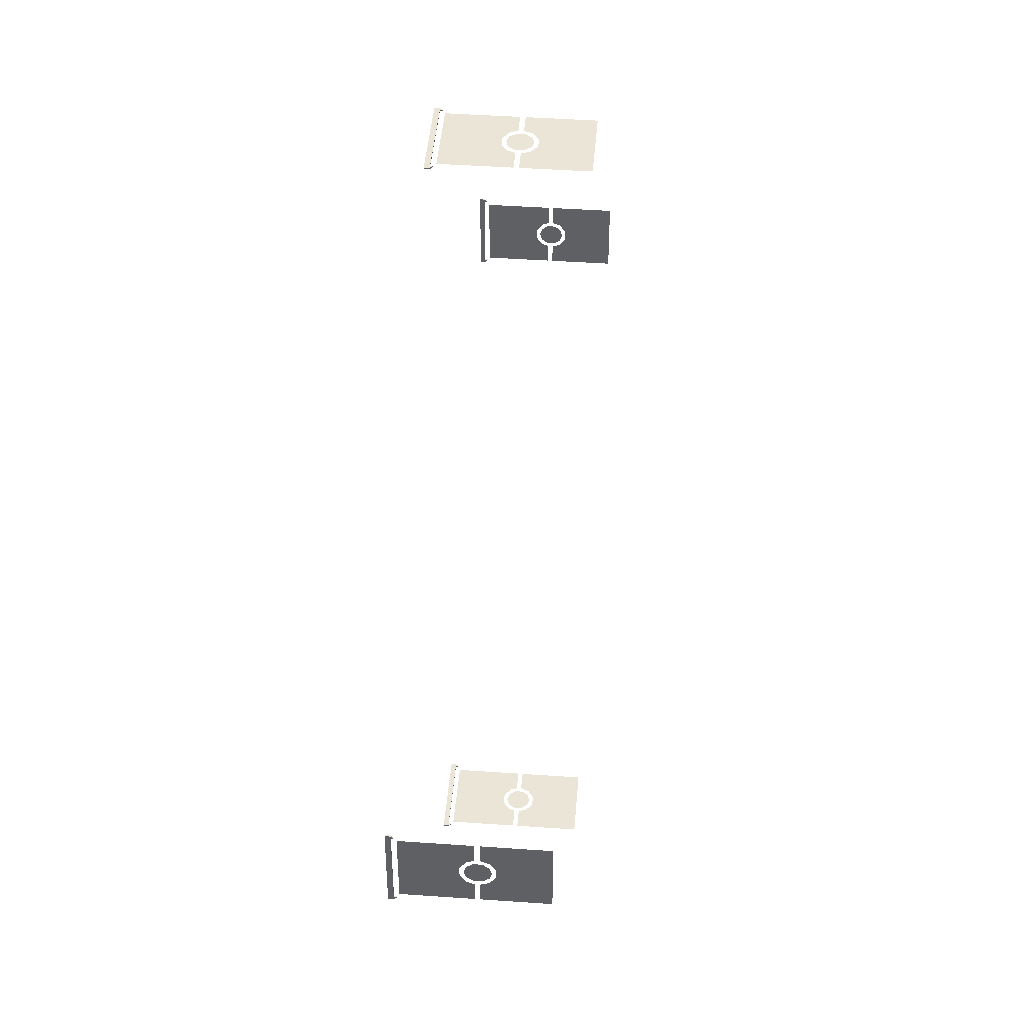
<metadata>
{"format":"obj","ext":"obj","renderer":"f3d","projection":"perspective","resolution":1024,"background":"white","views":[{"elev":44.3,"azim":-85.3,"up":"+Z"}]}
</metadata>
<code>
g platform_flags
v 1.221 0.1826 -0.1121
v 1.221 0.1826 0.1118
v 1.221 0.1826 -0.1201
v 1.221 0.1966 -0.1201
v 1.221 0.1826 0.1198
v 1.221 0.1966 0.1198
v 1.221 0.176 -0.1121
v 1.221 0.176 0.1118
v 1.218 0.1826 -0.1121
v 1.218 0.1826 0.1118
v 1.218 0.1966 -0.1201
v 1.218 0.1826 -0.1201
v 1.218 0.1826 0.1198
v 1.218 0.1966 0.1198
v 1.218 0.176 -0.1121
v 1.218 0.176 0.1118
v 1.219 -0.00944 0.02995
v 1.219 0.007707 0.01756
v 1.219 0.01413 -0.002212
v 1.219 0.007707 -0.02198
v 1.219 -0.009111 -0.0342
v 1.219 -0.0299 -0.0342
v 1.219 -0.04672 -0.02198
v 1.219 -0.05314 -0.002212
v 1.219 -0.04672 0.01756
v 1.219 -0.0299 0.02978
v 1.219 0.007676 0.03436
v 1.219 0.02376 0.01185
v 1.219 0.02376 -0.01627
v 1.219 0.007232 -0.03901
v 1.219 -0.04624 -0.03901
v 1.219 -0.06277 -0.01627
v 1.219 -0.06277 0.01185
v 1.219 -0.04624 0.03459
v 1.219 -0.01131 -0.0464
v 1.219 -0.01148 0.0421
v 1.219 -0.02442 0.0425
v 1.219 -0.02457 -0.0469
v 1.219 -0.01131 -0.1029
v 1.219 -0.02442 0.09984
v 1.219 -0.01148 0.09984
v 1.219 -0.02457 -0.1029
v 1.219 -0.1965 0.09984
v 1.219 -0.1966 -0.1029
v 1.219 0.1692 -0.1029
v 1.219 0.1691 0.09984
v 0.1121 0.1826 1.221
v -0.1118 0.1826 1.221
v 0.1201 0.1826 1.221
v 0.1201 0.1966 1.221
v -0.1198 0.1826 1.221
v -0.1198 0.1966 1.221
v 0.1121 0.176 1.221
v -0.1118 0.176 1.221
v 0.1121 0.1826 1.218
v -0.1118 0.1826 1.218
v 0.1201 0.1966 1.218
v 0.1201 0.1826 1.218
v -0.1198 0.1826 1.218
v -0.1198 0.1966 1.218
v 0.1121 0.176 1.218
v -0.1118 0.176 1.218
v -0.02995 -0.00944 1.219
v -0.01756 0.007707 1.219
v 0.002212 0.01413 1.219
v 0.02198 0.007707 1.219
v 0.0342 -0.009111 1.219
v 0.0342 -0.0299 1.219
v 0.02198 -0.04672 1.219
v 0.002212 -0.05314 1.219
v -0.01756 -0.04672 1.219
v -0.02978 -0.0299 1.219
v -0.03436 0.007676 1.219
v -0.01185 0.02376 1.219
v 0.01627 0.02376 1.219
v 0.03901 0.007232 1.219
v 0.03901 -0.04624 1.219
v 0.01627 -0.06277 1.219
v -0.01185 -0.06277 1.219
v -0.03459 -0.04624 1.219
v 0.0464 -0.01131 1.219
v -0.0421 -0.01148 1.219
v -0.0425 -0.02442 1.219
v 0.0469 -0.02457 1.219
v 0.1029 -0.01131 1.219
v -0.09984 -0.02442 1.219
v -0.09984 -0.01148 1.219
v 0.1029 -0.02457 1.219
v -0.09984 -0.1965 1.219
v 0.1029 -0.1966 1.219
v 0.1029 0.1692 1.219
v -0.09984 0.1691 1.219
v -1.221 0.1826 0.1121
v -1.221 0.1826 -0.1118
v -1.221 0.1826 0.1201
v -1.221 0.1966 0.1201
v -1.221 0.1826 -0.1198
v -1.221 0.1966 -0.1198
v -1.221 0.176 0.1121
v -1.221 0.176 -0.1118
v -1.218 0.1826 0.1121
v -1.218 0.1826 -0.1118
v -1.218 0.1966 0.1201
v -1.218 0.1826 0.1201
v -1.218 0.1826 -0.1198
v -1.218 0.1966 -0.1198
v -1.218 0.176 0.1121
v -1.218 0.176 -0.1118
v -1.219 -0.00944 -0.02995
v -1.219 0.007707 -0.01756
v -1.219 0.01413 0.002212
v -1.219 0.007707 0.02198
v -1.219 -0.009111 0.0342
v -1.219 -0.0299 0.0342
v -1.219 -0.04672 0.02198
v -1.219 -0.05314 0.002212
v -1.219 -0.04672 -0.01756
v -1.219 -0.0299 -0.02978
v -1.219 0.007676 -0.03436
v -1.219 0.02376 -0.01185
v -1.219 0.02376 0.01627
v -1.219 0.007232 0.03901
v -1.219 -0.04624 0.03901
v -1.219 -0.06277 0.01627
v -1.219 -0.06277 -0.01185
v -1.219 -0.04624 -0.03459
v -1.219 -0.01131 0.0464
v -1.219 -0.01148 -0.0421
v -1.219 -0.02442 -0.0425
v -1.219 -0.02457 0.0469
v -1.219 -0.01131 0.1029
v -1.219 -0.02442 -0.09984
v -1.219 -0.01148 -0.09984
v -1.219 -0.02457 0.1029
v -1.219 -0.1965 -0.09984
v -1.219 -0.1966 0.1029
v -1.219 0.1692 0.1029
v -1.219 0.1691 -0.09984
v -0.1121 0.1826 -1.221
v 0.1118 0.1826 -1.221
v -0.1201 0.1826 -1.221
v -0.1201 0.1966 -1.221
v 0.1198 0.1826 -1.221
v 0.1198 0.1966 -1.221
v -0.1121 0.176 -1.221
v 0.1118 0.176 -1.221
v -0.1121 0.1826 -1.218
v 0.1118 0.1826 -1.218
v -0.1201 0.1966 -1.218
v -0.1201 0.1826 -1.218
v 0.1198 0.1826 -1.218
v 0.1198 0.1966 -1.218
v -0.1121 0.176 -1.218
v 0.1118 0.176 -1.218
v 0.02995 -0.00944 -1.219
v 0.01756 0.007707 -1.219
v -0.002212 0.01413 -1.219
v -0.02198 0.007707 -1.219
v -0.0342 -0.009111 -1.219
v -0.0342 -0.0299 -1.219
v -0.02198 -0.04672 -1.219
v -0.002212 -0.05314 -1.219
v 0.01756 -0.04672 -1.219
v 0.02978 -0.0299 -1.219
v 0.03436 0.007676 -1.219
v 0.01185 0.02376 -1.219
v -0.01627 0.02376 -1.219
v -0.03901 0.007232 -1.219
v -0.03901 -0.04624 -1.219
v -0.01627 -0.06277 -1.219
v 0.01185 -0.06277 -1.219
v 0.03459 -0.04624 -1.219
v -0.0464 -0.01131 -1.219
v 0.0421 -0.01148 -1.219
v 0.0425 -0.02442 -1.219
v -0.0469 -0.02457 -1.219
v -0.1029 -0.01131 -1.219
v 0.09984 -0.02442 -1.219
v 0.09984 -0.01148 -1.219
v -0.1029 -0.02457 -1.219
v 0.09984 -0.1965 -1.219
v -0.1029 -0.1966 -1.219
v -0.1029 0.1692 -1.219
v 0.09984 0.1691 -1.219
v 1.218 0.1826 -0.1201
v 1.218 0.1826 0.1198
v 1.221 0.1826 -0.1201
v 1.221 0.1826 0.1198
v 1.221 0.1826 -0.1121
v 1.218 0.1826 -0.1121
v 1.218 0.1826 0.1118
v 1.221 0.1826 0.1118
v 1.221 0.1966 -0.1201
v 1.218 0.1966 -0.1201
v 1.218 0.1826 -0.1201
v 1.221 0.1826 -0.1201
v 1.221 0.1826 0.1198
v 1.218 0.1826 0.1198
v 1.218 0.1966 0.1198
v 1.221 0.1966 0.1198
v 1.218 0.1966 0.1198
v 1.218 0.1966 -0.1201
v 1.221 0.1966 -0.1201
v 1.221 0.1966 0.1198
v 1.218 0.1826 -0.1201
v 1.218 0.176 -0.1121
v 1.221 0.176 -0.1121
v 1.221 0.1826 -0.1201
v 1.221 0.176 -0.1121
v 1.218 0.176 -0.1121
v 1.218 0.1826 -0.1121
v 1.221 0.1826 -0.1121
v 1.221 0.1826 0.1118
v 1.218 0.1826 0.1118
v 1.218 0.176 0.1118
v 1.221 0.176 0.1118
v 1.218 0.176 0.1118
v 1.218 0.1826 0.1198
v 1.221 0.1826 0.1198
v 1.221 0.176 0.1118
v 0.1201 0.1826 1.218
v -0.1198 0.1826 1.218
v 0.1201 0.1826 1.221
v -0.1198 0.1826 1.221
v 0.1121 0.1826 1.221
v 0.1121 0.1826 1.218
v -0.1118 0.1826 1.218
v -0.1118 0.1826 1.221
v 0.1201 0.1966 1.221
v 0.1201 0.1966 1.218
v 0.1201 0.1826 1.218
v 0.1201 0.1826 1.221
v -0.1198 0.1826 1.221
v -0.1198 0.1826 1.218
v -0.1198 0.1966 1.218
v -0.1198 0.1966 1.221
v -0.1198 0.1966 1.218
v 0.1201 0.1966 1.218
v 0.1201 0.1966 1.221
v -0.1198 0.1966 1.221
v 0.1201 0.1826 1.218
v 0.1121 0.176 1.218
v 0.1121 0.176 1.221
v 0.1201 0.1826 1.221
v 0.1121 0.176 1.221
v 0.1121 0.176 1.218
v 0.1121 0.1826 1.218
v 0.1121 0.1826 1.221
v -0.1118 0.1826 1.221
v -0.1118 0.1826 1.218
v -0.1118 0.176 1.218
v -0.1118 0.176 1.221
v -0.1118 0.176 1.218
v -0.1198 0.1826 1.218
v -0.1198 0.1826 1.221
v -0.1118 0.176 1.221
v -1.218 0.1826 0.1201
v -1.218 0.1826 -0.1198
v -1.221 0.1826 0.1201
v -1.221 0.1826 -0.1198
v -1.221 0.1826 0.1121
v -1.218 0.1826 0.1121
v -1.218 0.1826 -0.1118
v -1.221 0.1826 -0.1118
v -1.221 0.1966 0.1201
v -1.218 0.1966 0.1201
v -1.218 0.1826 0.1201
v -1.221 0.1826 0.1201
v -1.221 0.1826 -0.1198
v -1.218 0.1826 -0.1198
v -1.218 0.1966 -0.1198
v -1.221 0.1966 -0.1198
v -1.218 0.1966 -0.1198
v -1.218 0.1966 0.1201
v -1.221 0.1966 0.1201
v -1.221 0.1966 -0.1198
v -1.218 0.1826 0.1201
v -1.218 0.176 0.1121
v -1.221 0.176 0.1121
v -1.221 0.1826 0.1201
v -1.221 0.176 0.1121
v -1.218 0.176 0.1121
v -1.218 0.1826 0.1121
v -1.221 0.1826 0.1121
v -1.221 0.1826 -0.1118
v -1.218 0.1826 -0.1118
v -1.218 0.176 -0.1118
v -1.221 0.176 -0.1118
v -1.218 0.176 -0.1118
v -1.218 0.1826 -0.1198
v -1.221 0.1826 -0.1198
v -1.221 0.176 -0.1118
v -0.1201 0.1826 -1.218
v 0.1198 0.1826 -1.218
v -0.1201 0.1826 -1.221
v 0.1198 0.1826 -1.221
v -0.1121 0.1826 -1.221
v -0.1121 0.1826 -1.218
v 0.1118 0.1826 -1.218
v 0.1118 0.1826 -1.221
v -0.1201 0.1966 -1.221
v -0.1201 0.1966 -1.218
v -0.1201 0.1826 -1.218
v -0.1201 0.1826 -1.221
v 0.1198 0.1826 -1.221
v 0.1198 0.1826 -1.218
v 0.1198 0.1966 -1.218
v 0.1198 0.1966 -1.221
v 0.1198 0.1966 -1.218
v -0.1201 0.1966 -1.218
v -0.1201 0.1966 -1.221
v 0.1198 0.1966 -1.221
v -0.1201 0.1826 -1.218
v -0.1121 0.176 -1.218
v -0.1121 0.176 -1.221
v -0.1201 0.1826 -1.221
v -0.1121 0.176 -1.221
v -0.1121 0.176 -1.218
v -0.1121 0.1826 -1.218
v -0.1121 0.1826 -1.221
v 0.1118 0.1826 -1.221
v 0.1118 0.1826 -1.218
v 0.1118 0.176 -1.218
v 0.1118 0.176 -1.221
v 0.1118 0.176 -1.218
v 0.1198 0.1826 -1.218
v 0.1198 0.1826 -1.221
v 0.1118 0.176 -1.221
g platform_flags_0
f 11 13 14
f 11 10 13
f 9 10 11
f 9 11 12
f 185 15 9
f 10 16 186
f 5 4 6
f 2 4 5
f 1 4 2
f 4 1 3
f 7 187 1
f 8 2 188
f 191 190 189
f 192 191 189
f 195 194 193
f 196 195 193
f 199 198 197
f 200 199 197
f 203 202 201
f 204 203 201
f 207 206 205
f 208 207 205
f 211 210 209
f 212 211 209
f 215 214 213
f 216 215 213
f 219 218 217
f 220 219 217
f 18 26 17
f 18 25 26
f 19 25 18
f 20 25 19
f 21 25 20
f 22 25 21
f 23 25 22
f 24 25 23
f 39 46 45
f 30 46 39
f 30 39 35
f 29 46 30
f 28 46 29
f 46 28 27
f 46 27 36
f 46 36 41
f 37 43 40
f 34 43 37
f 34 44 43
f 33 44 34
f 32 44 33
f 31 44 32
f 44 31 38
f 44 38 42
f 57 59 60
f 57 56 59
f 55 56 57
f 55 57 58
f 221 61 55
f 56 62 222
f 51 50 52
f 48 50 51
f 47 50 48
f 50 47 49
f 53 223 47
f 54 48 224
f 227 226 225
f 228 227 225
f 231 230 229
f 232 231 229
f 235 234 233
f 236 235 233
f 239 238 237
f 240 239 237
f 243 242 241
f 244 243 241
f 247 246 245
f 248 247 245
f 251 250 249
f 252 251 249
f 255 254 253
f 256 255 253
f 64 72 63
f 64 71 72
f 65 71 64
f 66 71 65
f 67 71 66
f 68 71 67
f 69 71 68
f 70 71 69
f 85 92 91
f 76 92 85
f 76 85 81
f 75 92 76
f 74 92 75
f 92 74 73
f 92 73 82
f 92 82 87
f 83 89 86
f 80 89 83
f 80 90 89
f 79 90 80
f 78 90 79
f 77 90 78
f 90 77 84
f 90 84 88
f 103 105 106
f 103 102 105
f 101 102 103
f 101 103 104
f 257 107 101
f 102 108 258
f 97 96 98
f 94 96 97
f 93 96 94
f 96 93 95
f 99 259 93
f 100 94 260
f 263 262 261
f 264 263 261
f 267 266 265
f 268 267 265
f 271 270 269
f 272 271 269
f 275 274 273
f 276 275 273
f 279 278 277
f 280 279 277
f 283 282 281
f 284 283 281
f 287 286 285
f 288 287 285
f 291 290 289
f 292 291 289
f 110 118 109
f 110 117 118
f 111 117 110
f 112 117 111
f 113 117 112
f 114 117 113
f 115 117 114
f 116 117 115
f 131 138 137
f 122 138 131
f 122 131 127
f 121 138 122
f 120 138 121
f 138 120 119
f 138 119 128
f 138 128 133
f 129 135 132
f 126 135 129
f 126 136 135
f 125 136 126
f 124 136 125
f 123 136 124
f 136 123 130
f 136 130 134
f 149 151 152
f 149 148 151
f 147 148 149
f 147 149 150
f 293 153 147
f 148 154 294
f 143 142 144
f 140 142 143
f 139 142 140
f 142 139 141
f 145 295 139
f 146 140 296
f 299 298 297
f 300 299 297
f 303 302 301
f 304 303 301
f 307 306 305
f 308 307 305
f 311 310 309
f 312 311 309
f 315 314 313
f 316 315 313
f 319 318 317
f 320 319 317
f 323 322 321
f 324 323 321
f 327 326 325
f 328 327 325
f 156 164 155
f 156 163 164
f 157 163 156
f 158 163 157
f 159 163 158
f 160 163 159
f 161 163 160
f 162 163 161
f 177 184 183
f 168 184 177
f 168 177 173
f 167 184 168
f 166 184 167
f 184 166 165
f 184 165 174
f 184 174 179
f 175 181 178
f 172 181 175
f 172 182 181
f 171 182 172
f 170 182 171
f 169 182 170
f 182 169 176
f 182 176 180

</code>
